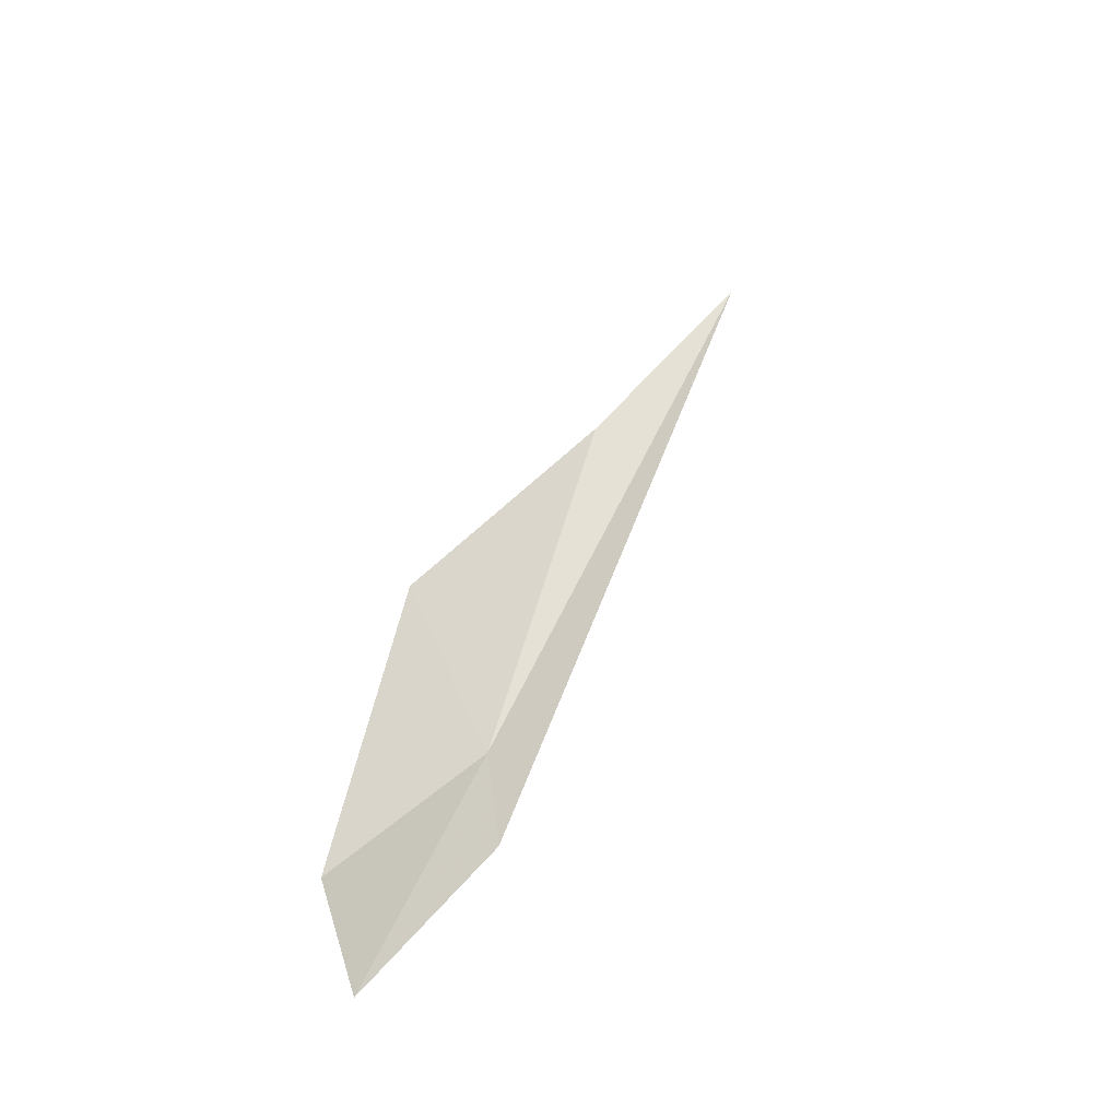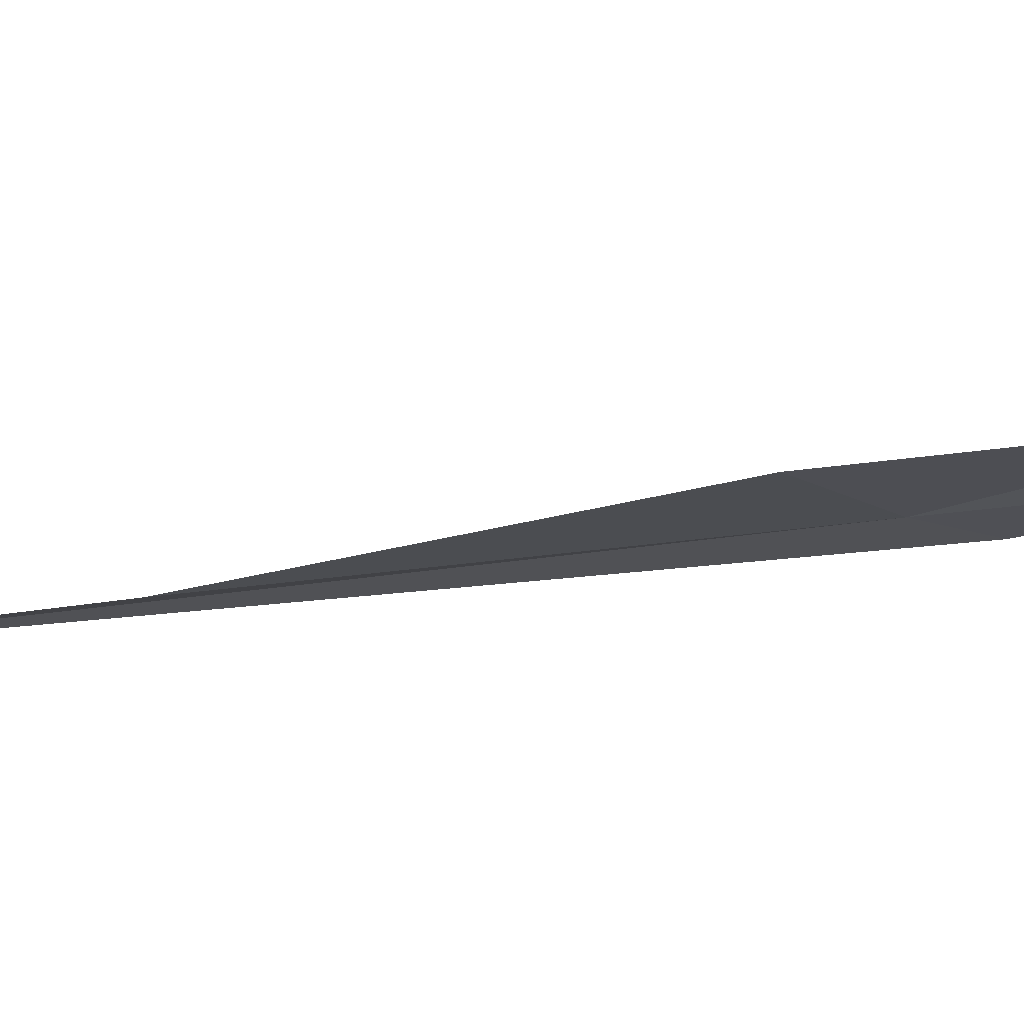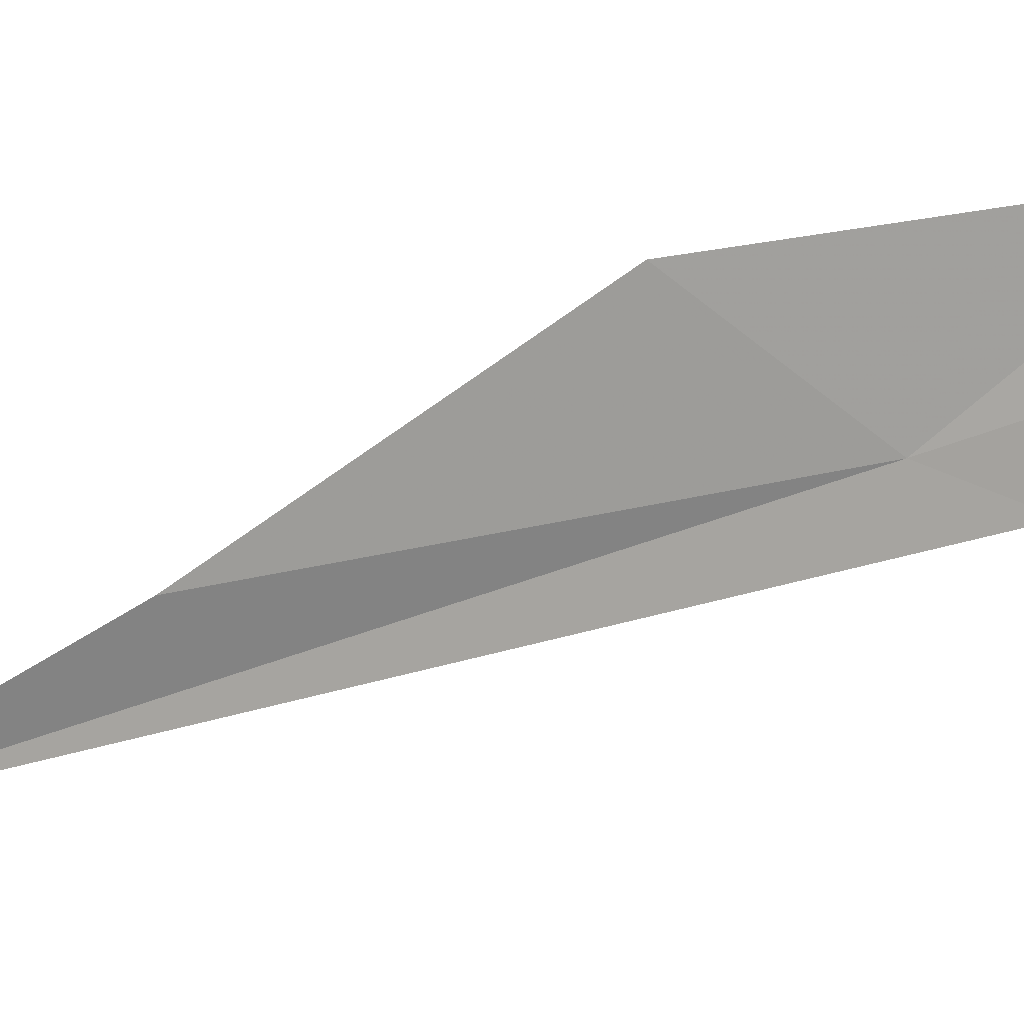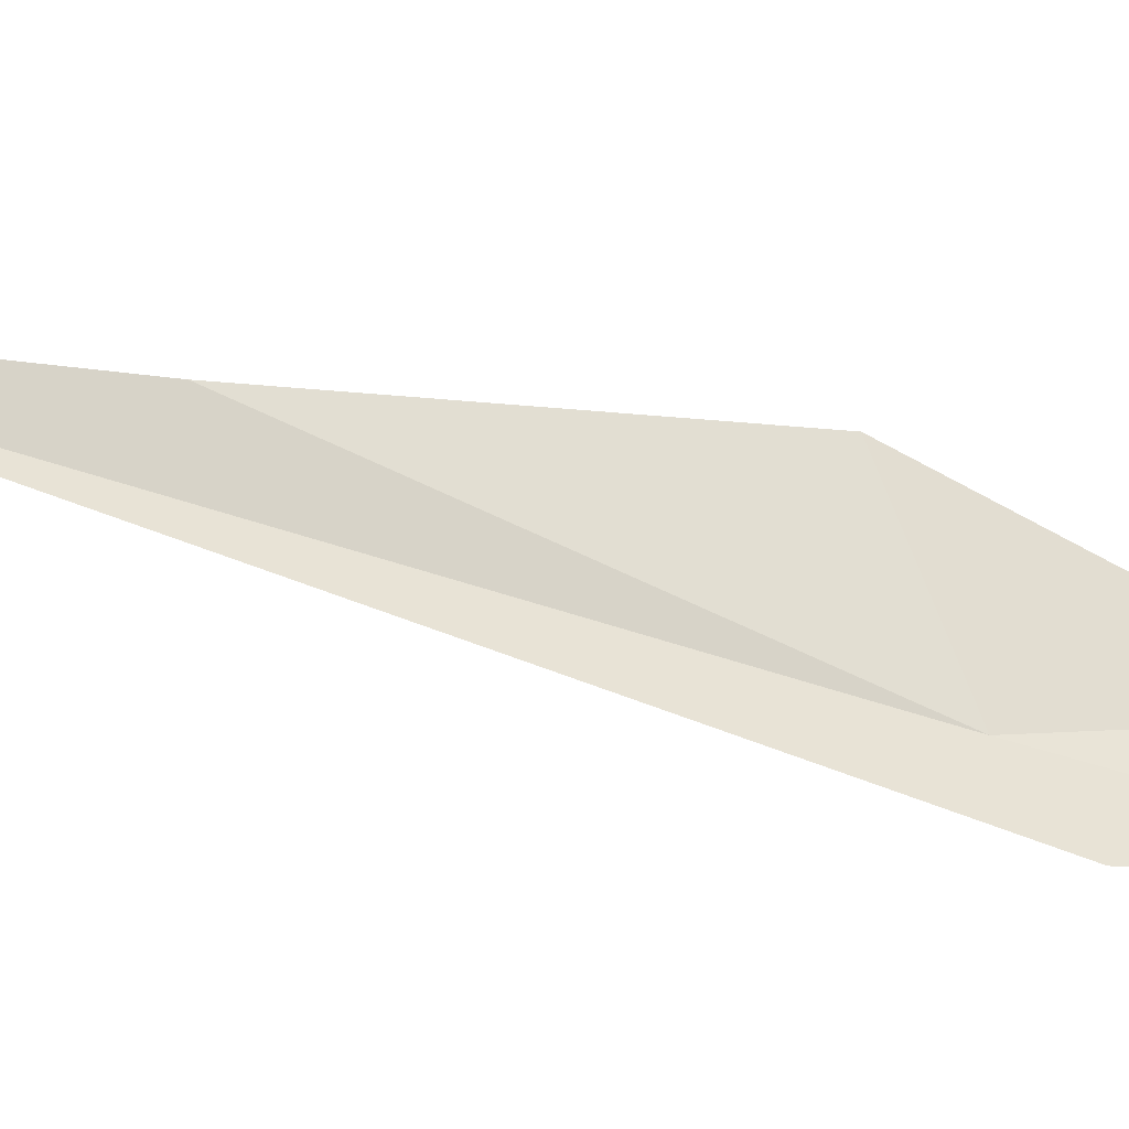
<metadata>
{"format":"obj","ext":"obj","renderer":"f3d","projection":"perspective","resolution":1024,"background":"white","views":[{"elev":-43.7,"azim":4.3,"up":"+Y"},{"elev":27.8,"azim":-118.7,"up":"+Z"},{"elev":-33.4,"azim":-83.8,"up":"+Z"},{"elev":-74.3,"azim":-128.5,"up":"+Z"}]}
</metadata>
<code>
v 0.5266 11.73 14.03
v 0.5338 11.66 14
v 0.4378 11.5 14.04
v 0.7532 12.32 14
v 0.6172 12.09 14.04
v 0.4173 11.57 14.1
v 0.4693 11.84 14.11
f 1 3 2
f 1 2 4
f 1 4 5
f 1 7 6
f 1 5 7
f 1 6 3

</code>
